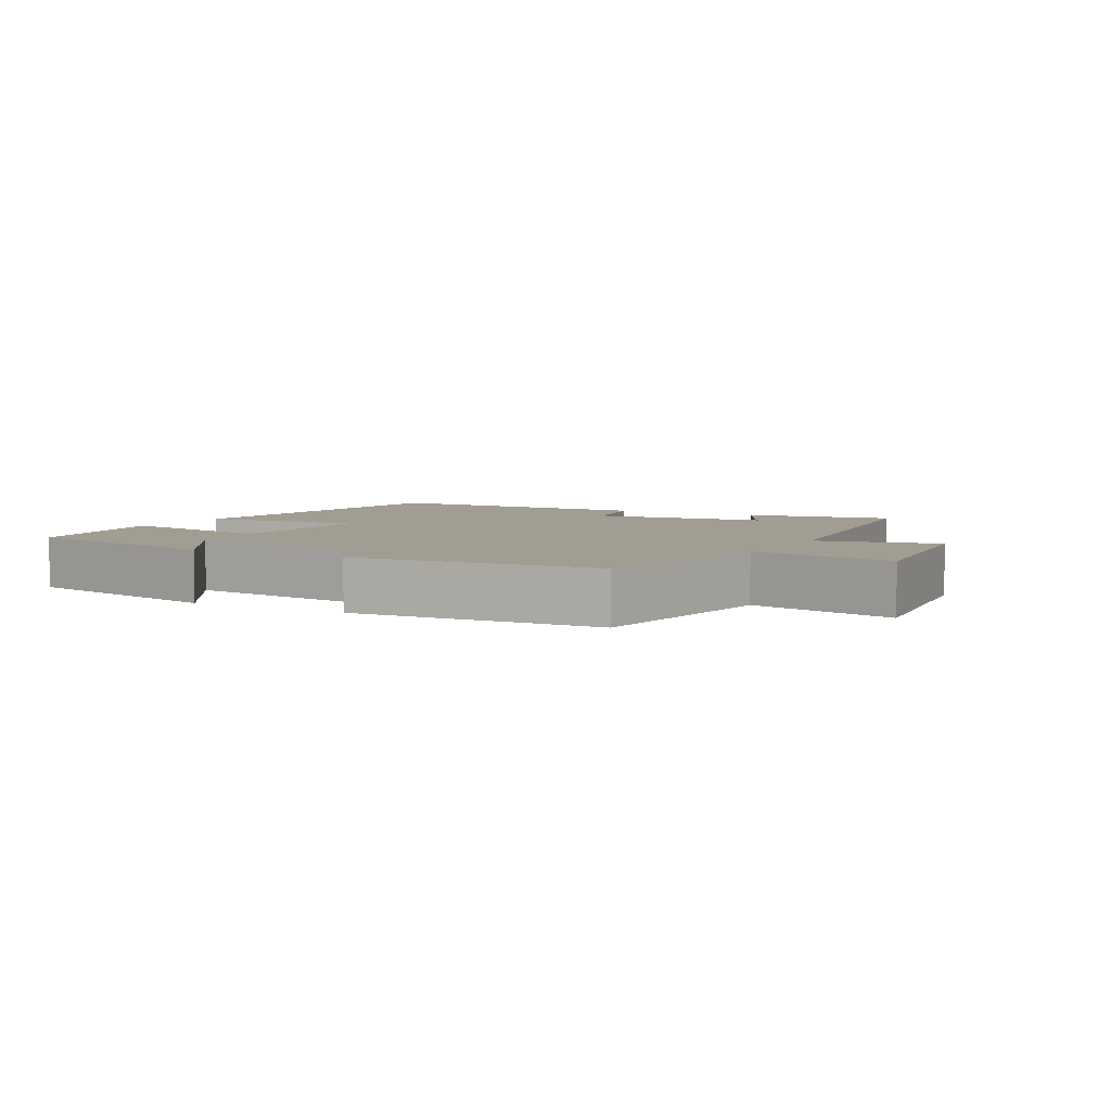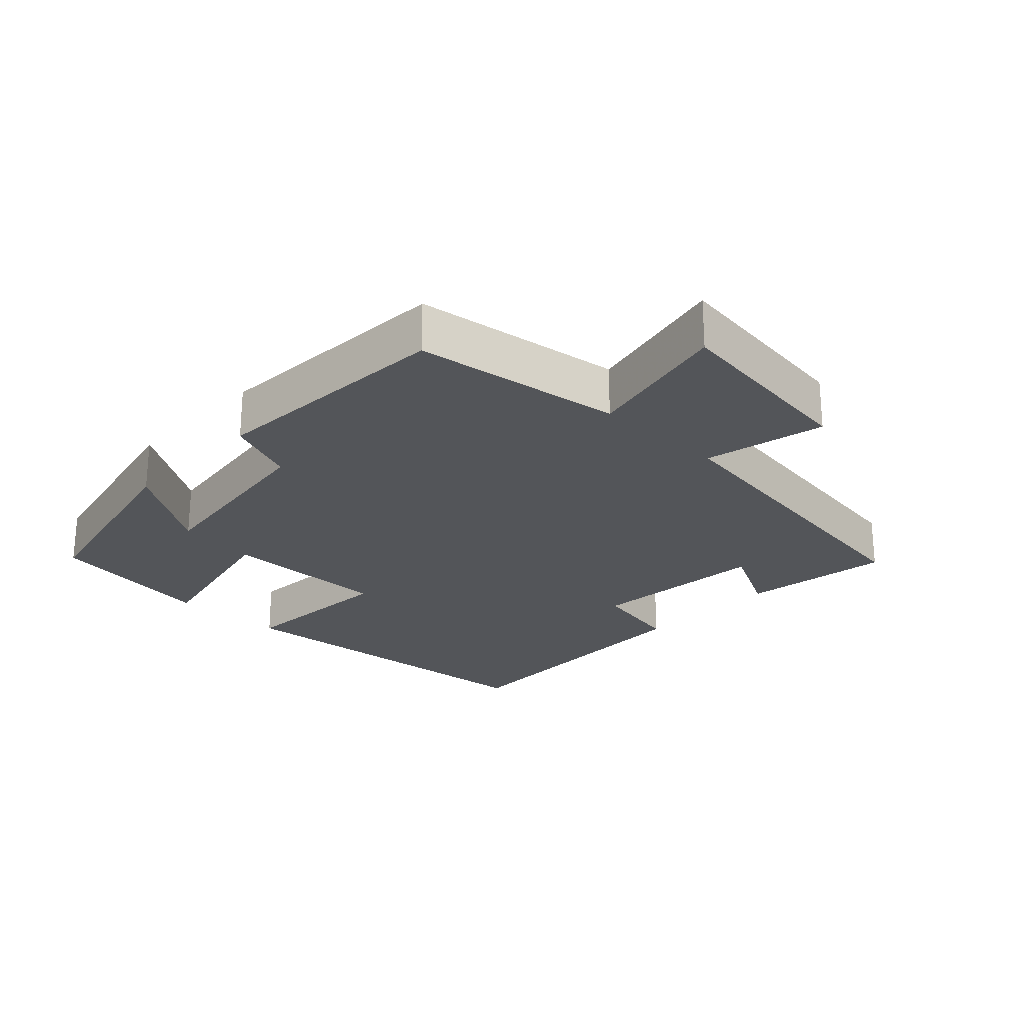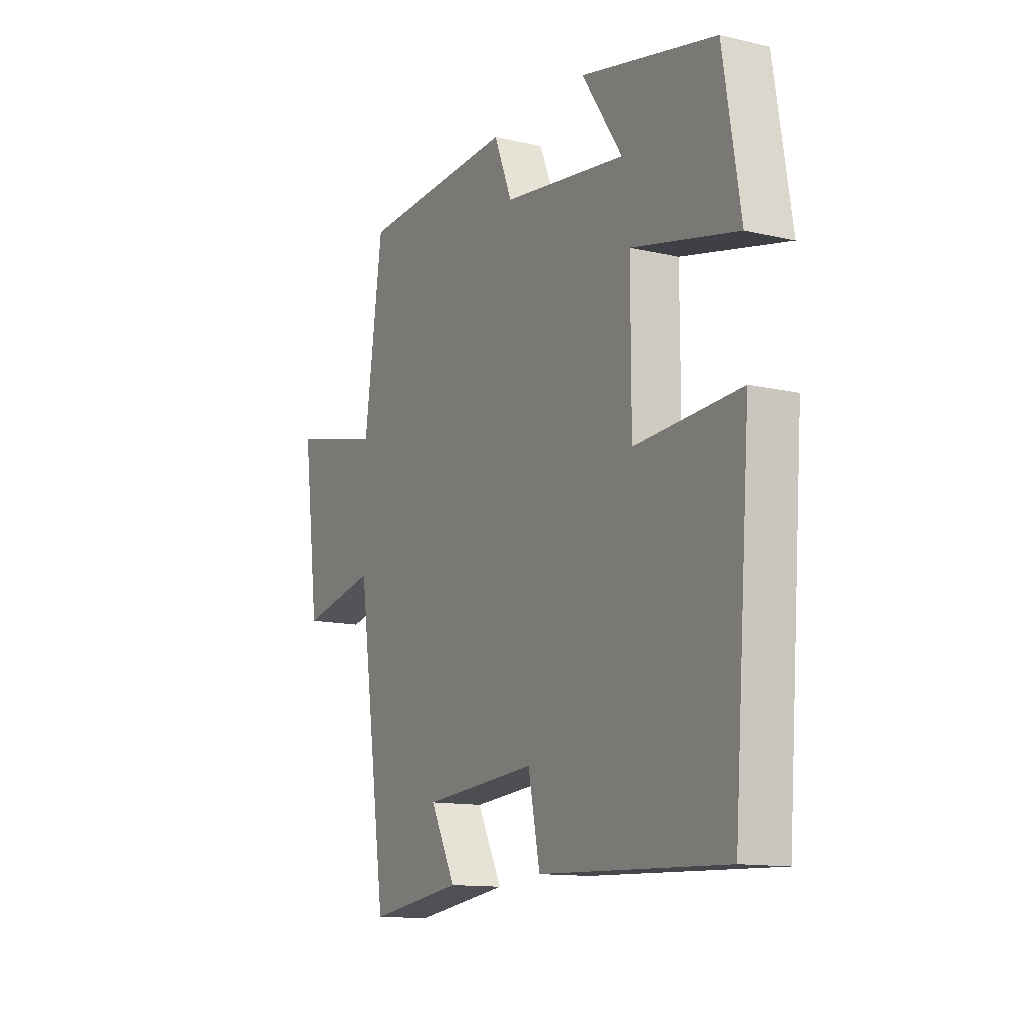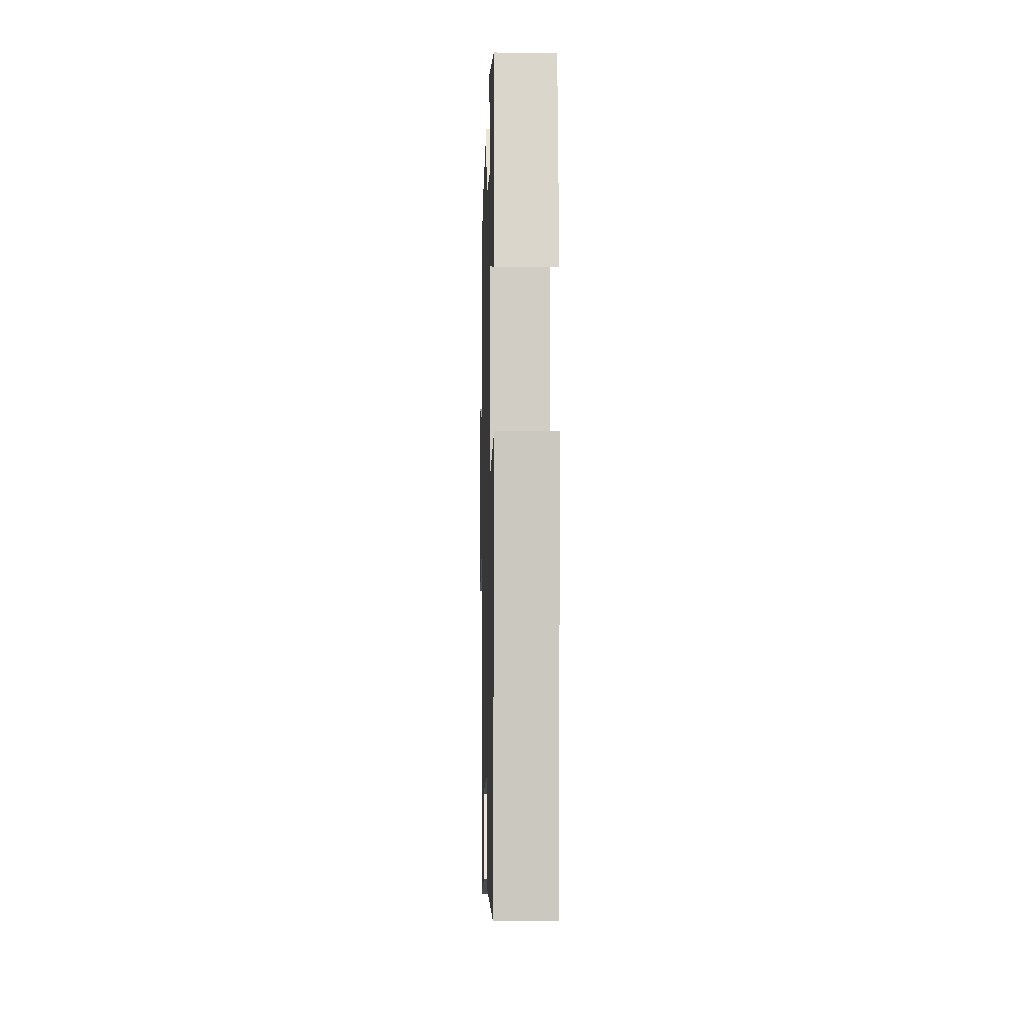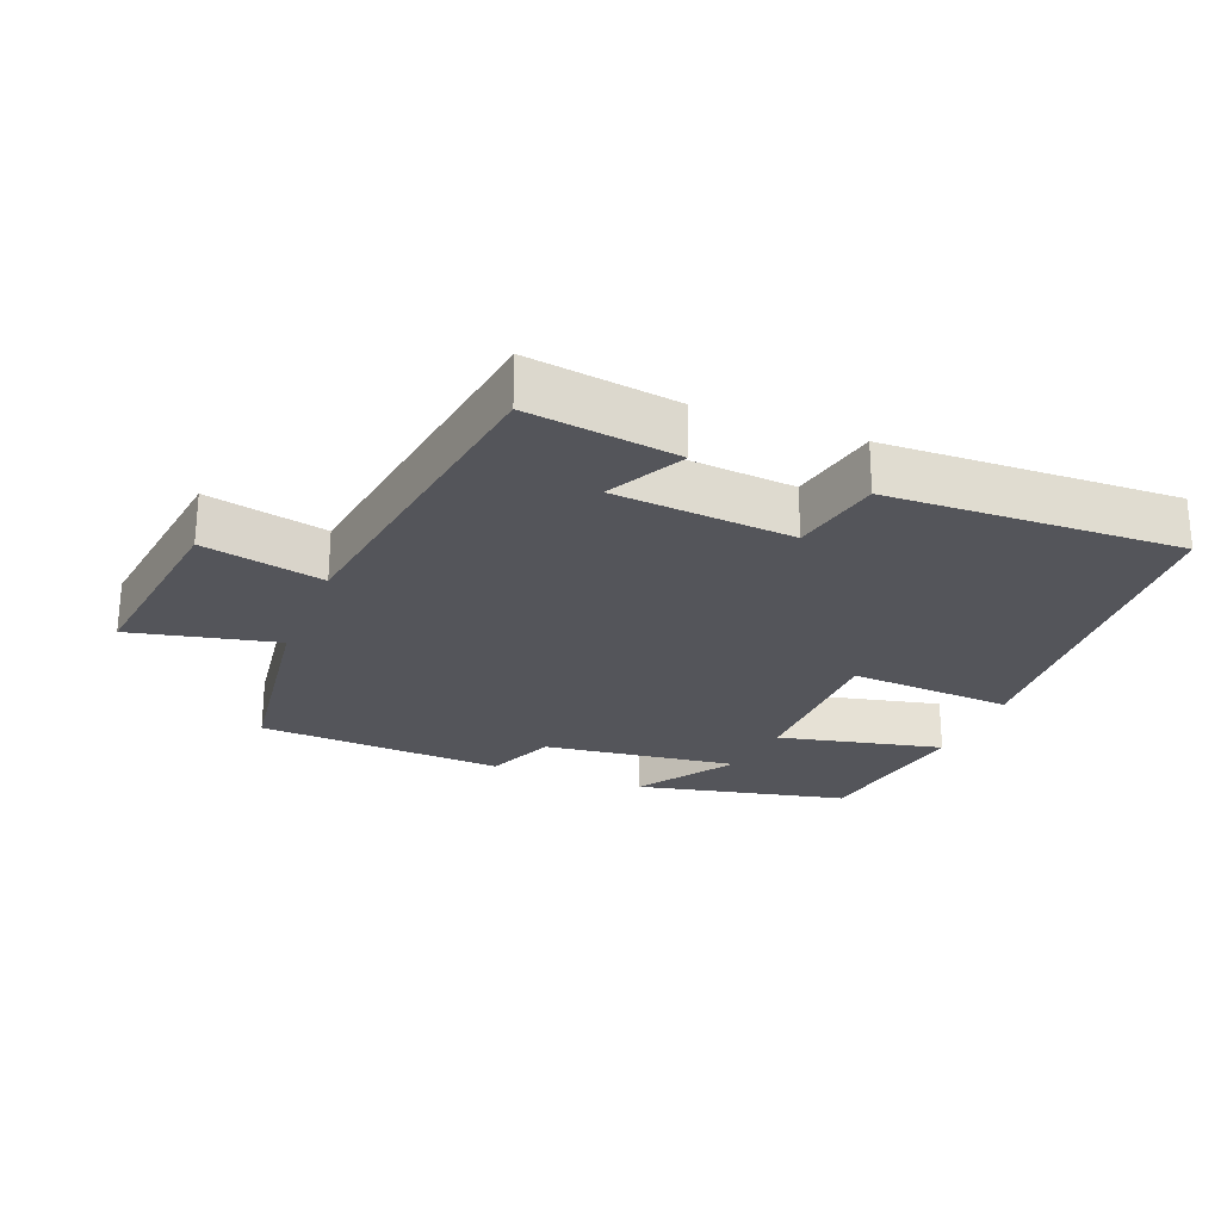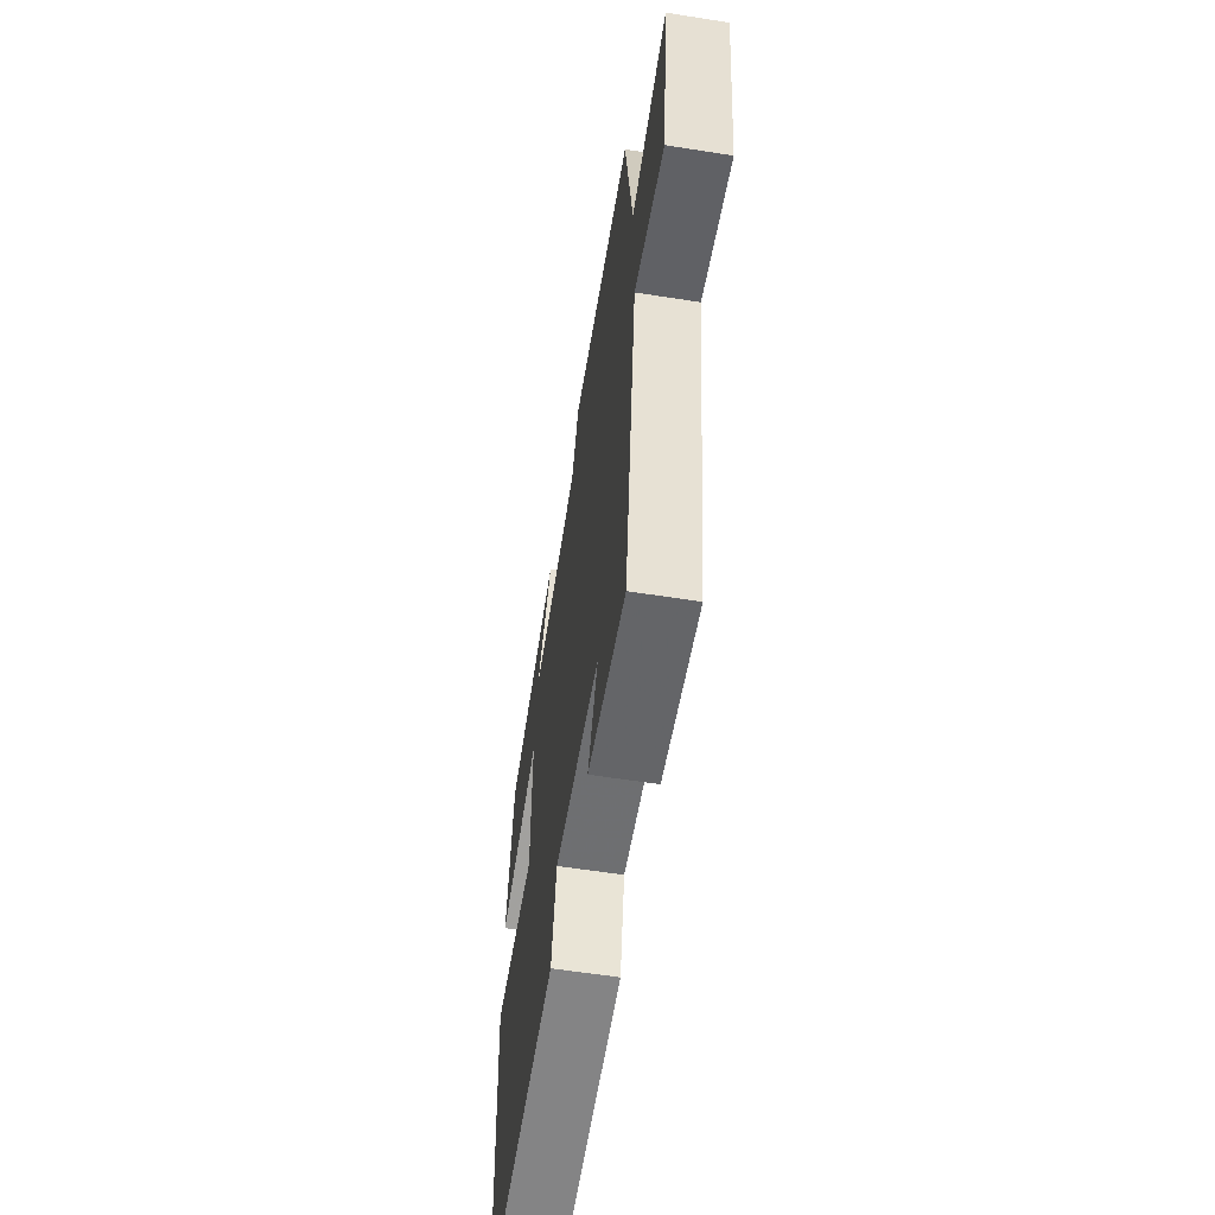
<metadata>
{"format":"obj","ext":"obj","renderer":"f3d","projection":"perspective","resolution":1024,"background":"white","views":[{"elev":4.8,"azim":29.0,"up":"+Y"},{"elev":-24.1,"azim":46.4,"up":"+Y"},{"elev":-12.8,"azim":-118.3,"up":"+Z"},{"elev":-6.5,"azim":-91.5,"up":"+Z"},{"elev":-24.9,"azim":158.2,"up":"+Y"},{"elev":-59.4,"azim":80.8,"up":"+Z"}]}
</metadata>
<code>
v -0.46 0.07 0.43
v -0.146 0.07 0.5
v -0.24 0.07 0.358
v 0.048 0.07 0.396
v 0.09 0.07 0.5
v 0.457 0.07 0.479
v 0.5 0.07 0.17
v 0.717 0.07 0.219
v 0.679 0.07 -0.075
v 0.5 0.07 -0.036
v 0.429 0.07 -0.531
v 0.207 0.07 -0.5
v 0.266 0.07 -0.387
v 0 0.07 -0.365
v -0.027 0.07 -0.5
v -0.46 0.07 -0.516
v -0.5 0.07 0.002
v -0.256 0.07 -0.013
v -0.256 0.07 0.235
v -0.5 0.07 0.18
v -0.46 0 0.43
v -0.146 0 0.5
v -0.24 0 0.358
v 0.048 0 0.396
v 0.09 0 0.5
v 0.457 0 0.479
v 0.5 0 0.17
v 0.717 0 0.219
v 0.679 0 -0.075
v 0.5 0 -0.036
v 0.429 0 -0.531
v 0.207 0 -0.5
v 0.266 0 -0.387
v 0 0 -0.365
v -0.027 0 -0.5
v -0.46 0 -0.516
v -0.5 0 0.002
v -0.256 0 -0.013
v -0.256 0 0.235
v -0.5 0 0.18
f 19 20 1
f 16 17 18
f 15 16 18
f 14 15 18
f 13 14 18 19
f 10 11 12 13
f 10 13 19
f 7 8 9 10
f 6 7 10
f 5 6 10
f 4 5 10
f 3 4 10 19
f 1 2 3
f 1 3 19
f 21 40 39
f 38 37 36
f 38 36 35
f 38 35 34
f 39 38 34 33
f 33 32 31 30
f 39 33 30
f 30 29 28 27
f 30 27 26
f 30 26 25
f 30 25 24
f 39 30 24 23
f 23 22 21
f 39 23 21
f 1 21 22 2
f 2 22 23 3
f 3 23 24 4
f 4 24 25 5
f 5 25 26 6
f 6 26 27 7
f 7 27 28 8
f 8 28 29 9
f 9 29 30 10
f 10 30 31 11
f 11 31 32 12
f 12 32 33 13
f 13 33 34 14
f 14 34 35 15
f 15 35 36 16
f 16 36 37 17
f 17 37 38 18
f 18 38 39 19
f 19 39 40 20
f 20 40 21 1

</code>
